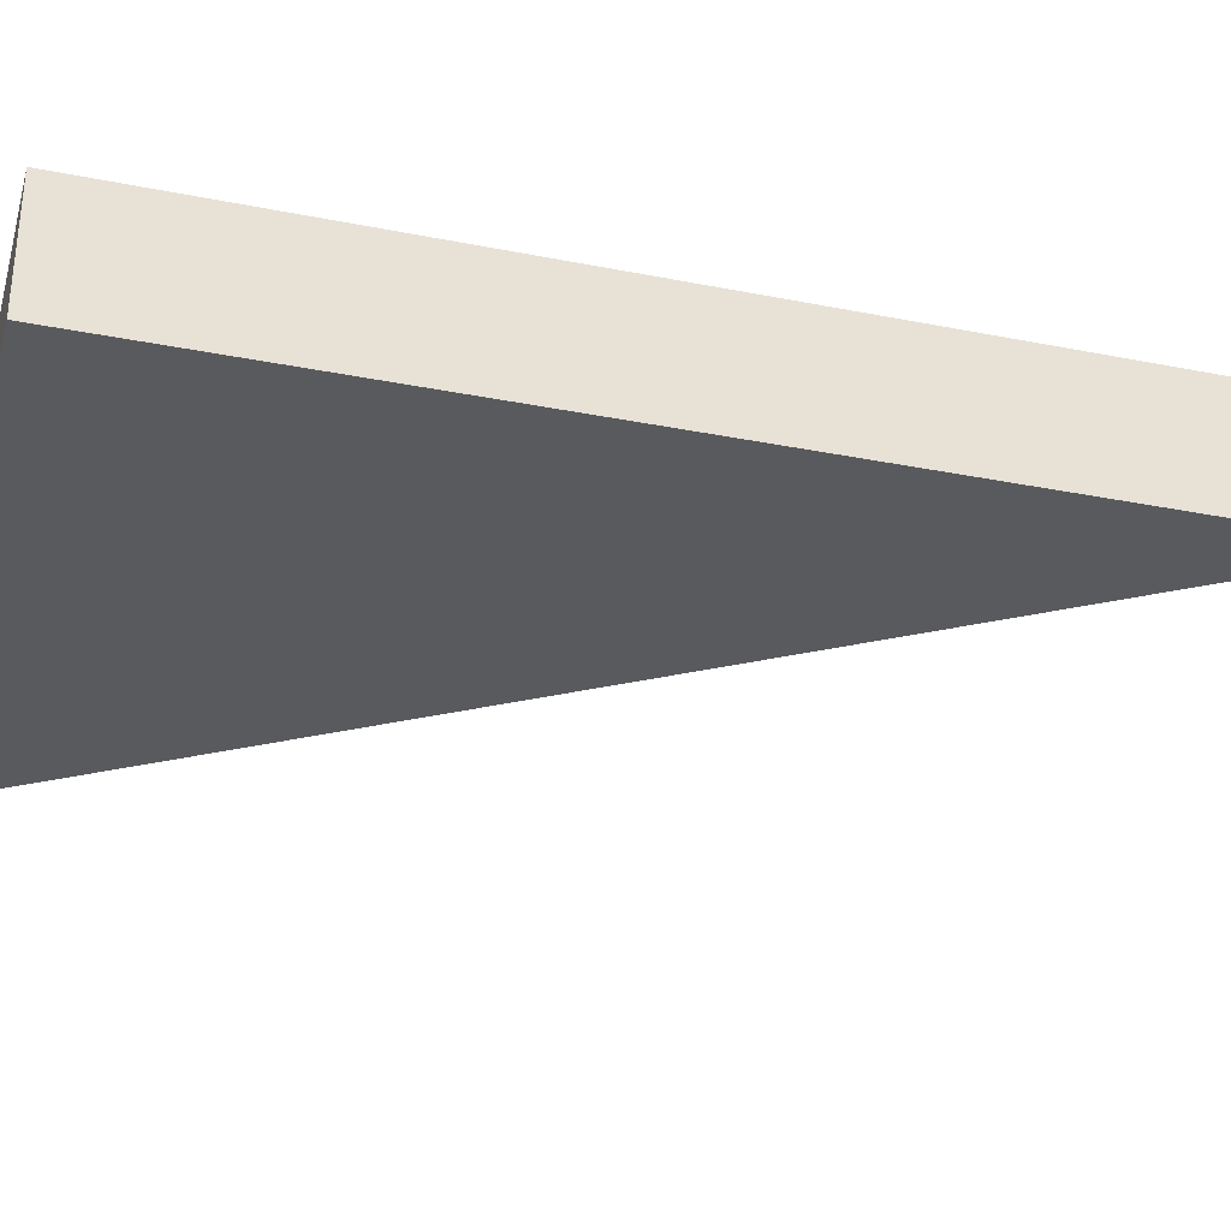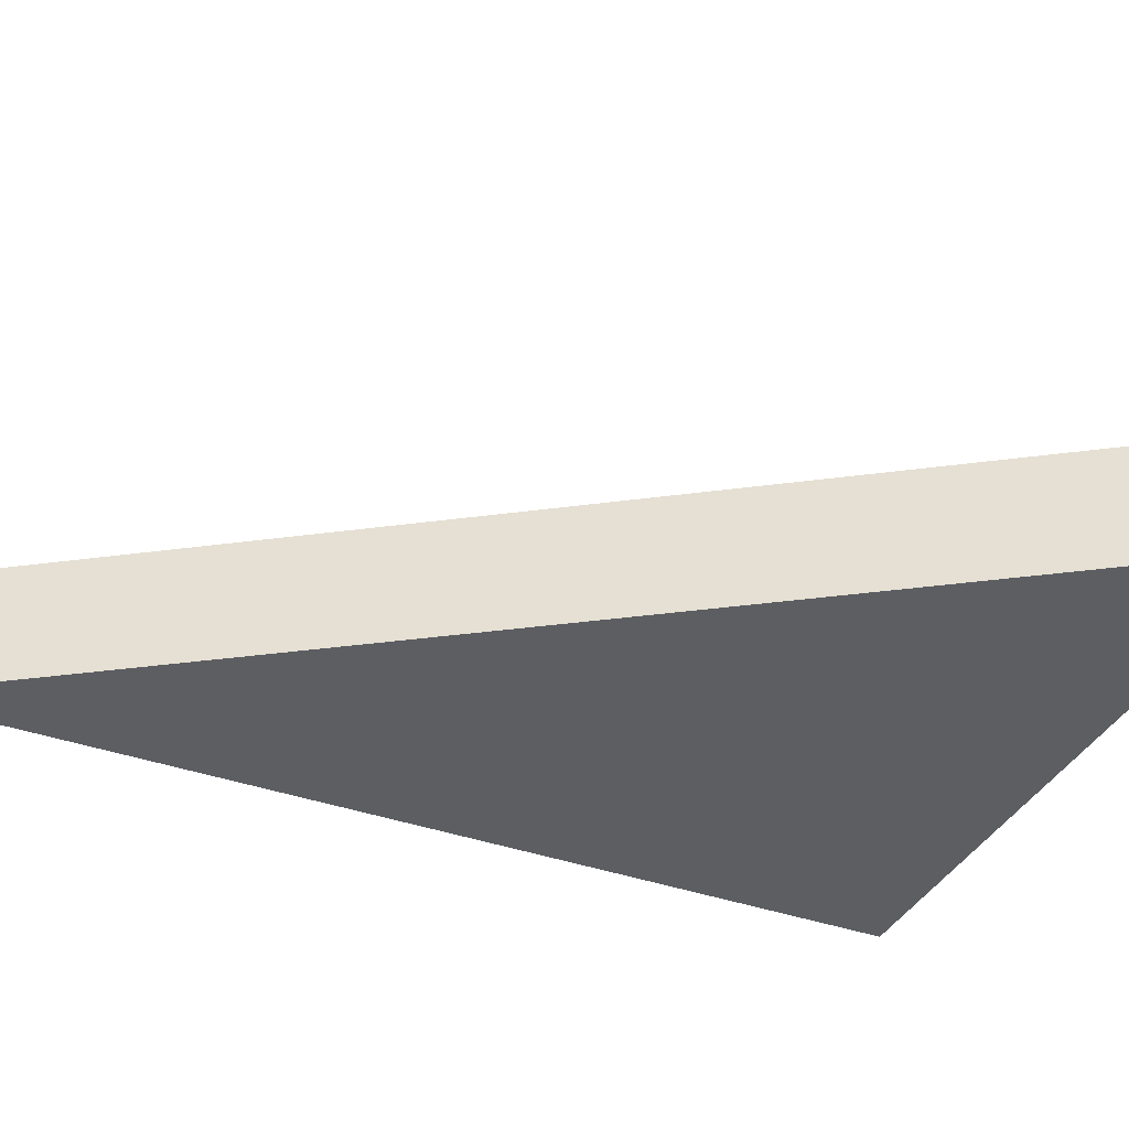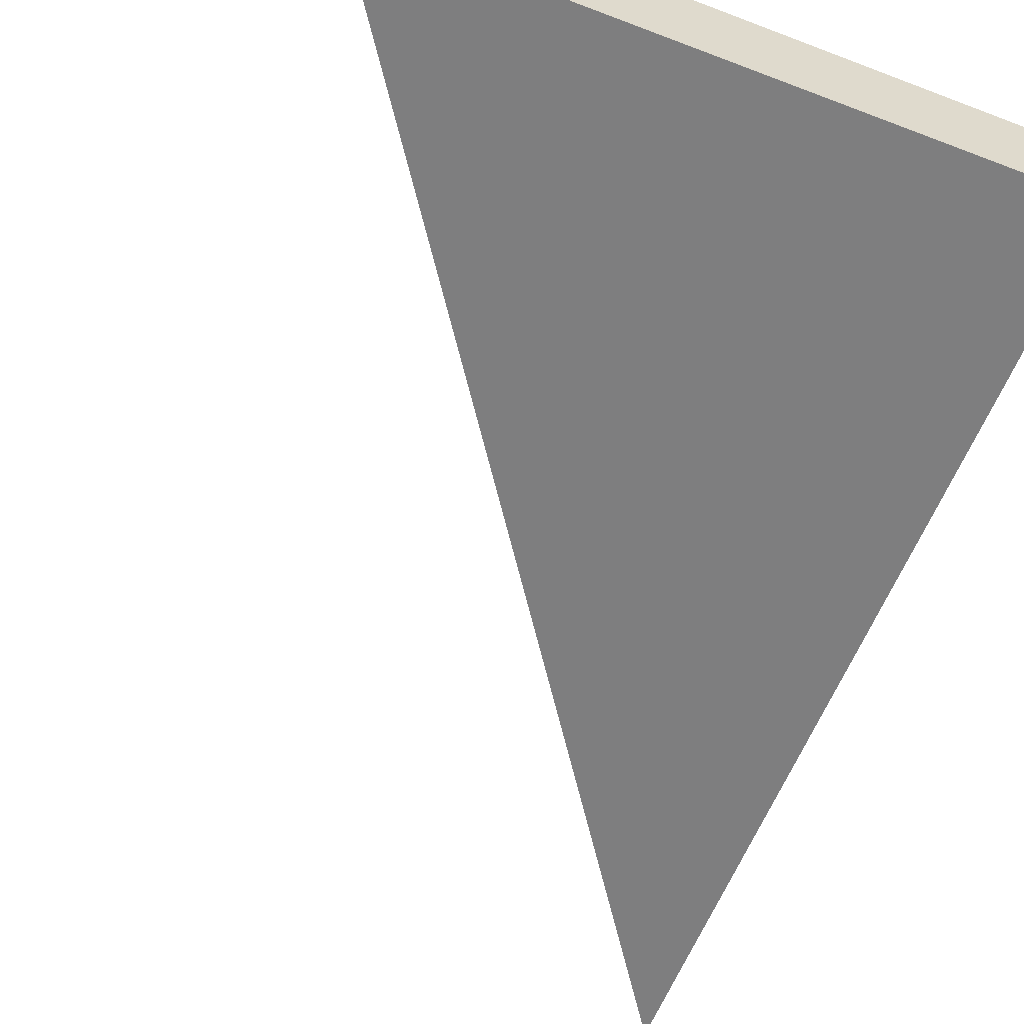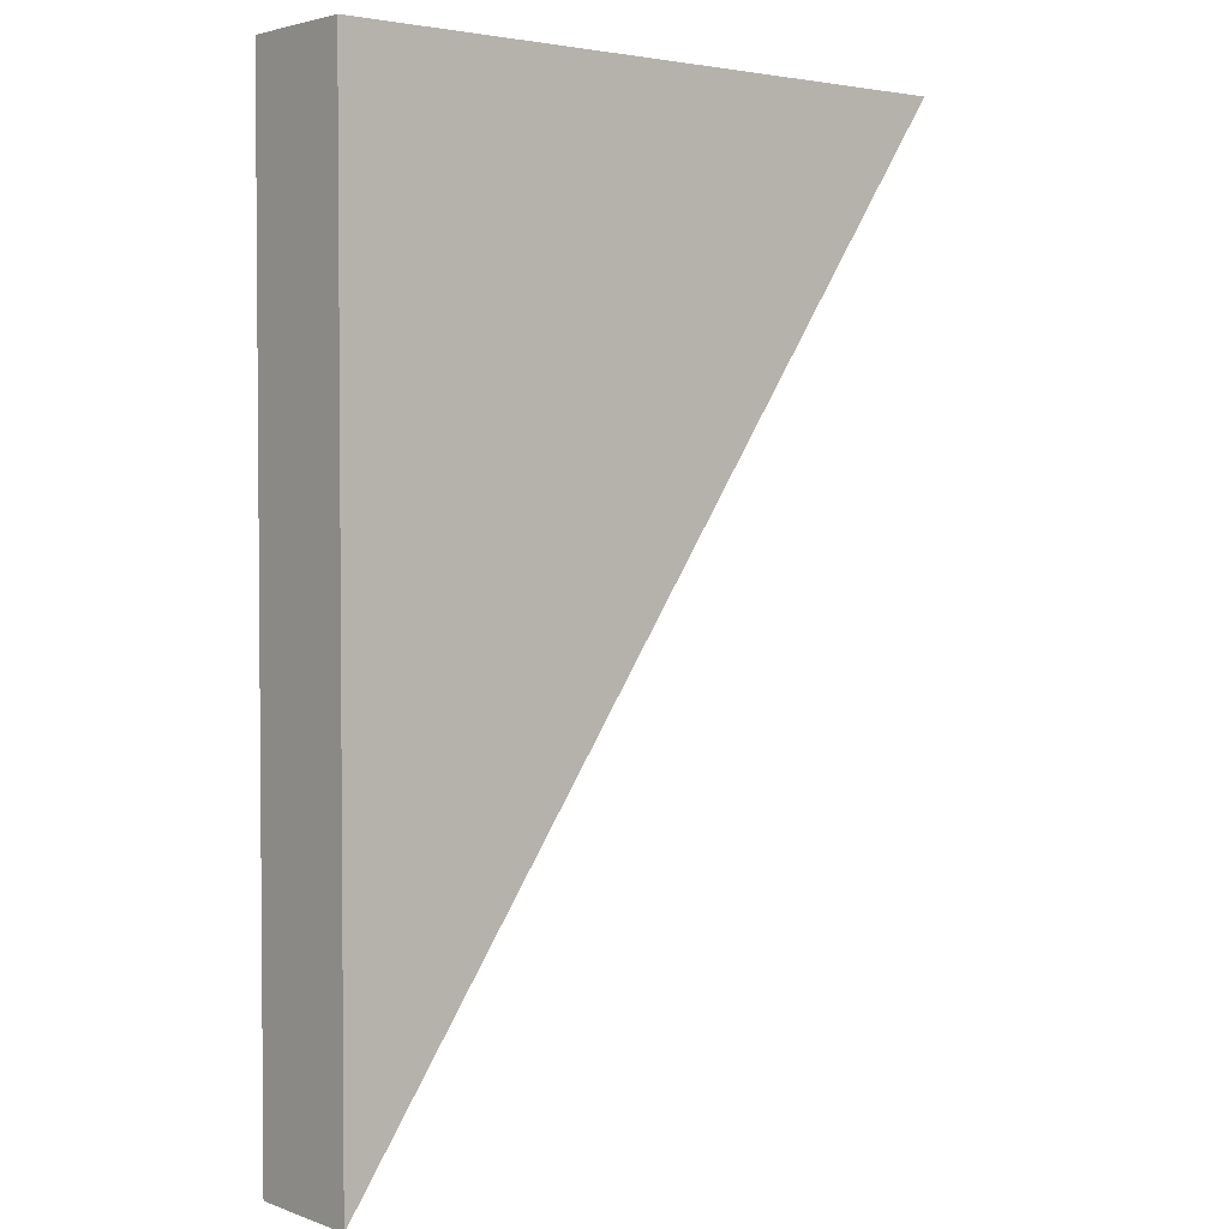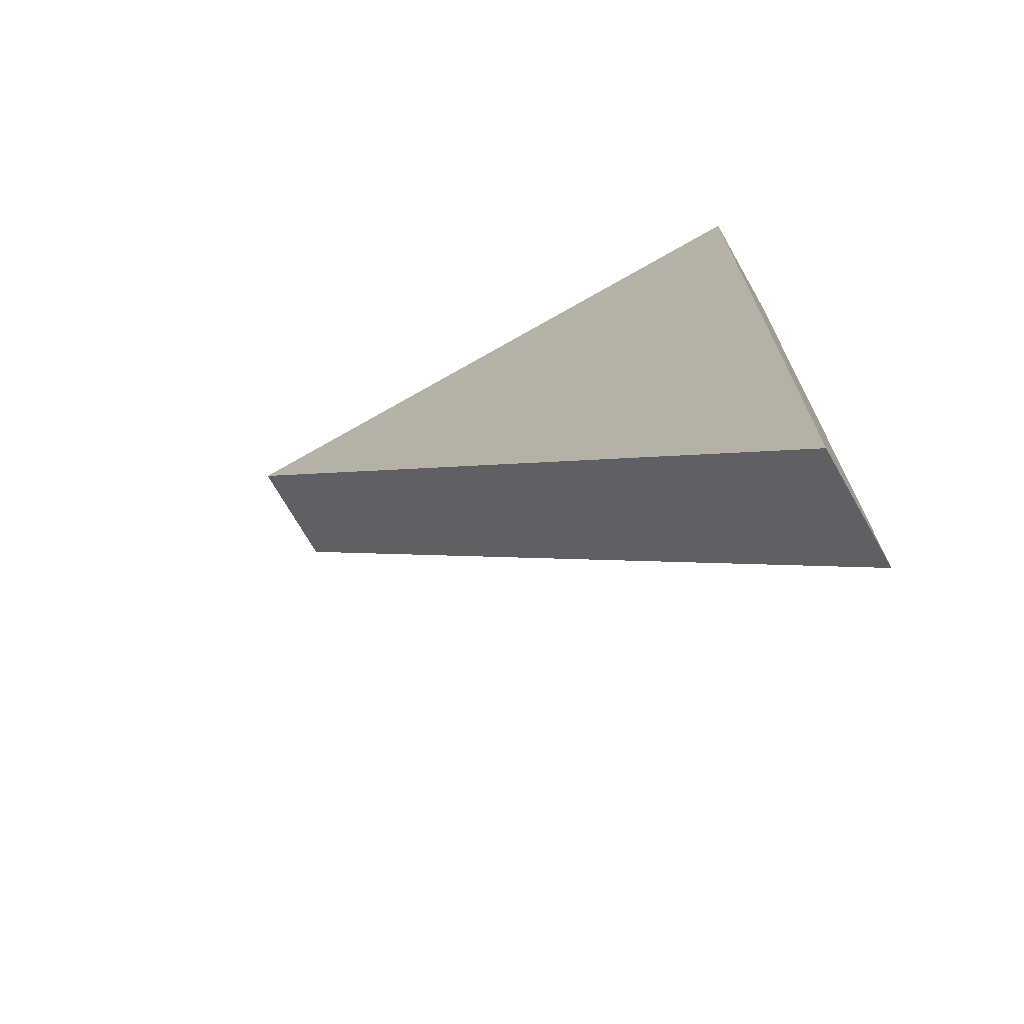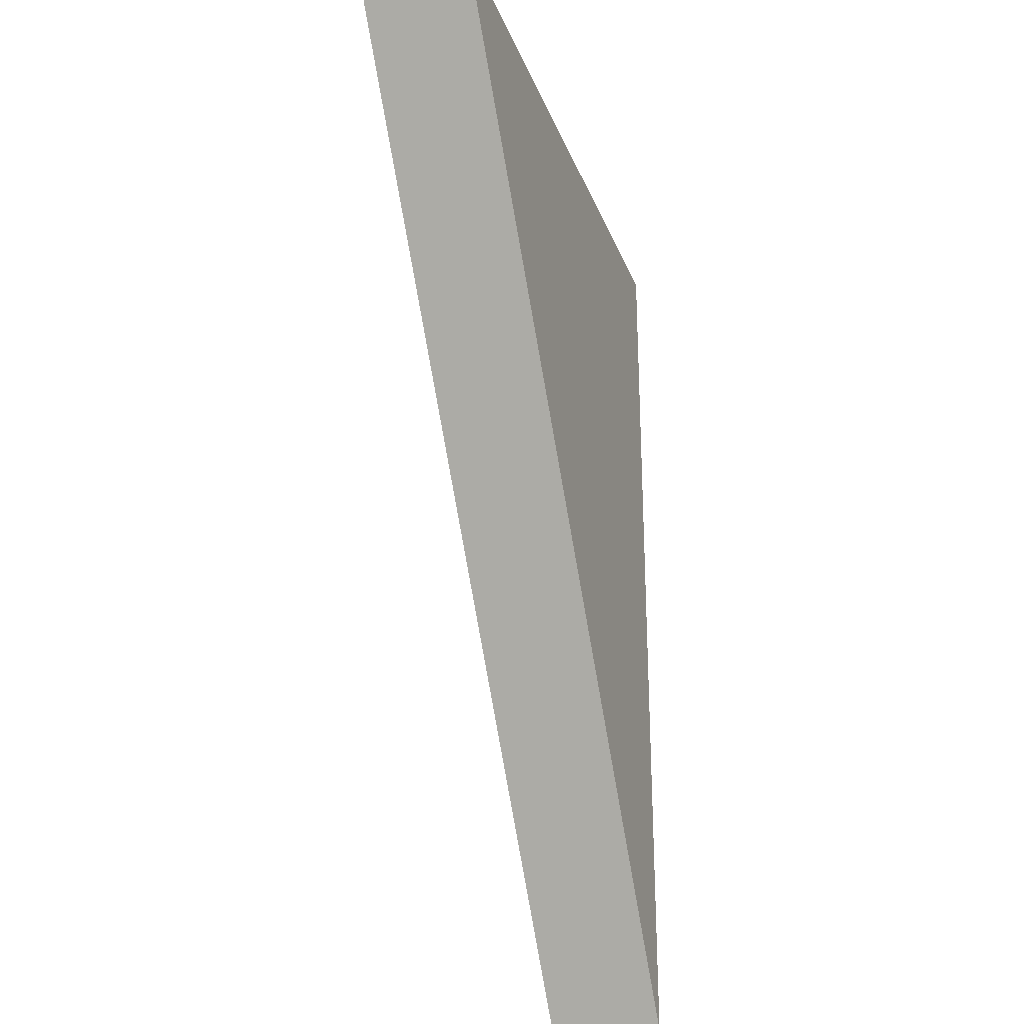
<metadata>
{"format":"obj","ext":"obj","renderer":"f3d","projection":"perspective","resolution":1024,"background":"white","views":[{"elev":-31.2,"azim":74.2,"up":"+Y"},{"elev":-37.5,"azim":-114.7,"up":"+Y"},{"elev":-59.4,"azim":-21.4,"up":"+Y"},{"elev":2.9,"azim":140.2,"up":"+Z"},{"elev":-71.5,"azim":29.7,"up":"+Z"},{"elev":-27.1,"azim":-71.8,"up":"+Z"}]}
</metadata>
<code>
o
v 26 1 60
v 26 1 68
v 26 0 68
v 26 0 60
v 20.5 1 68
v 20.5 0 68
g
f 1 2 3 4
f 2 5 6 3
f 5 1 4 6
f 5 2 1
f 4 3 6

</code>
